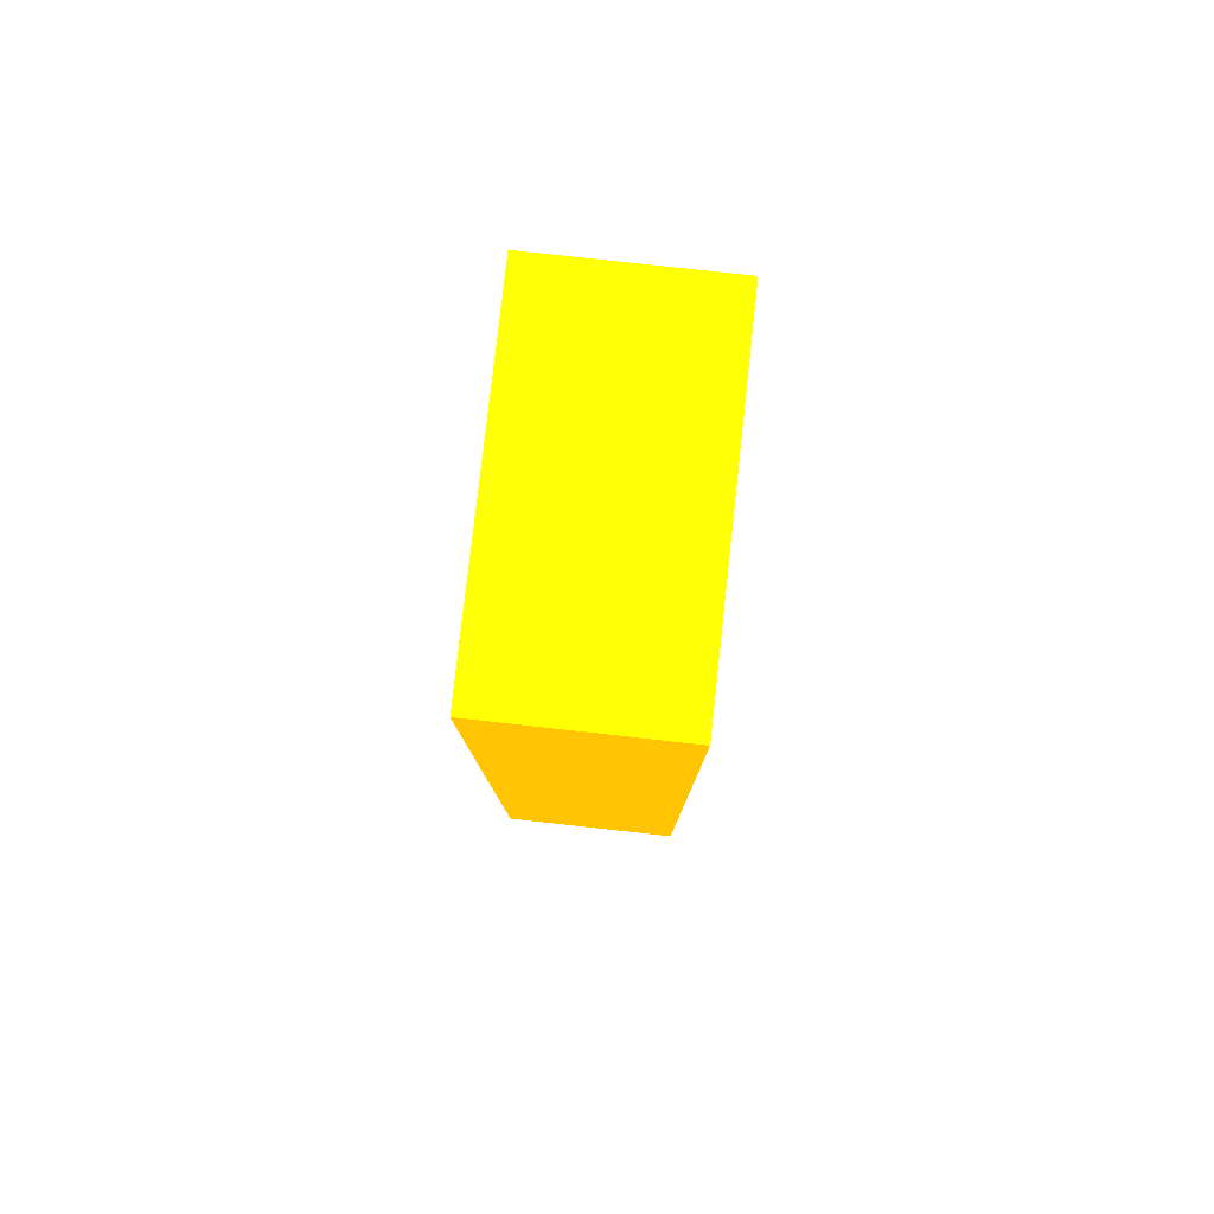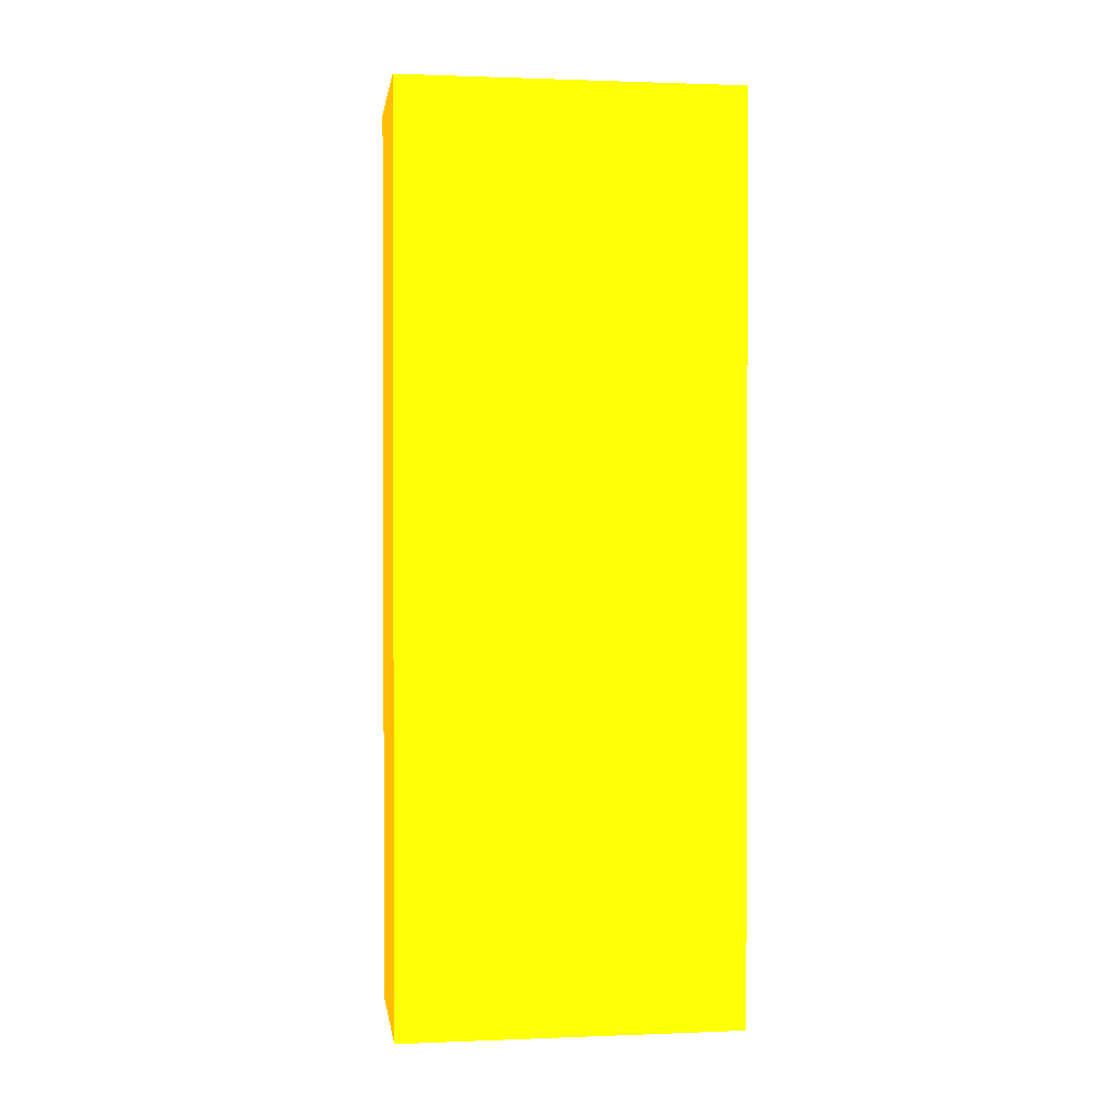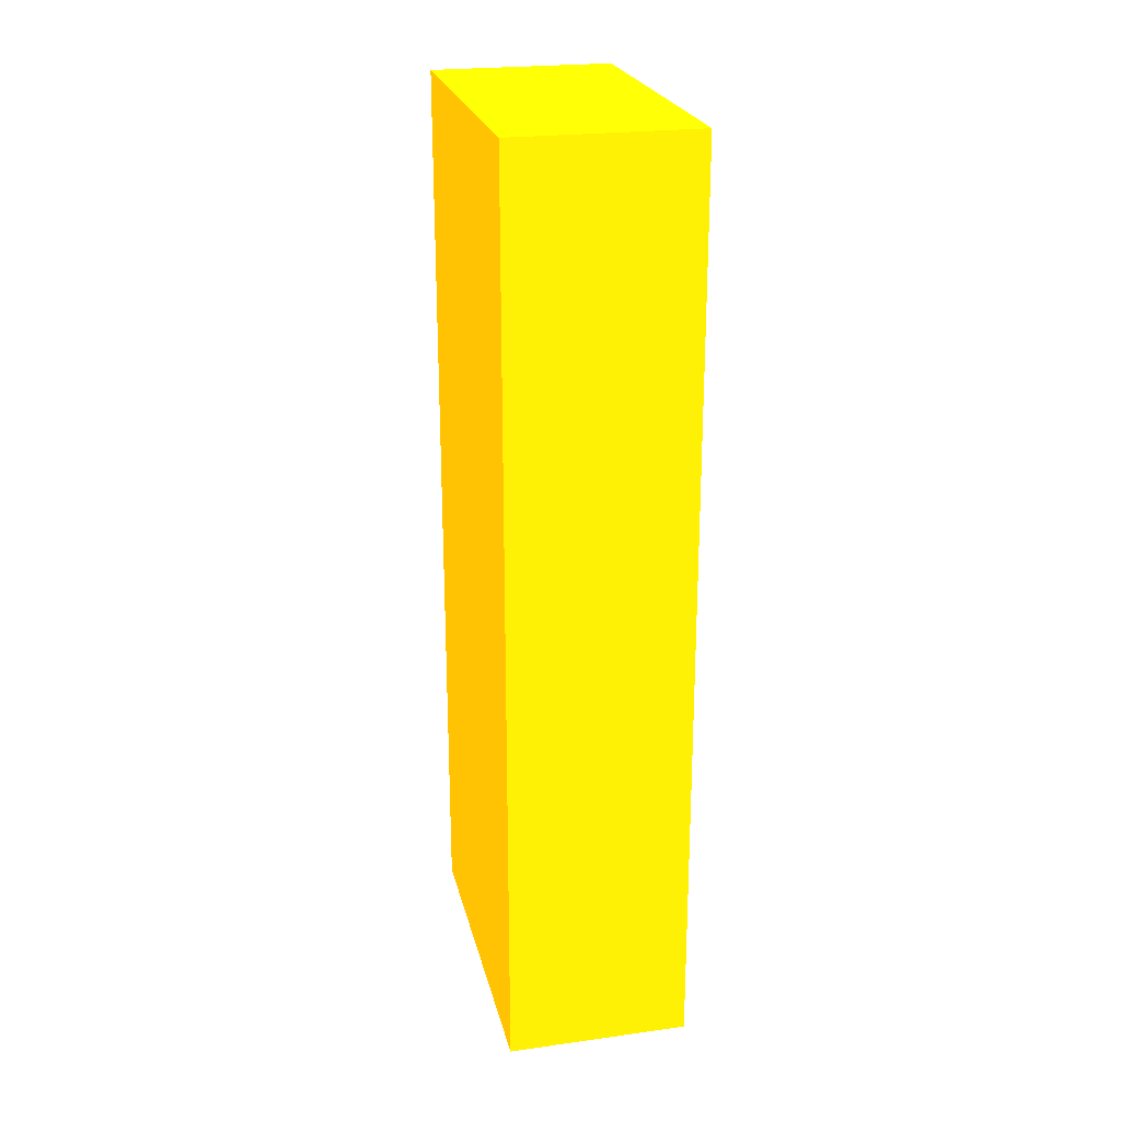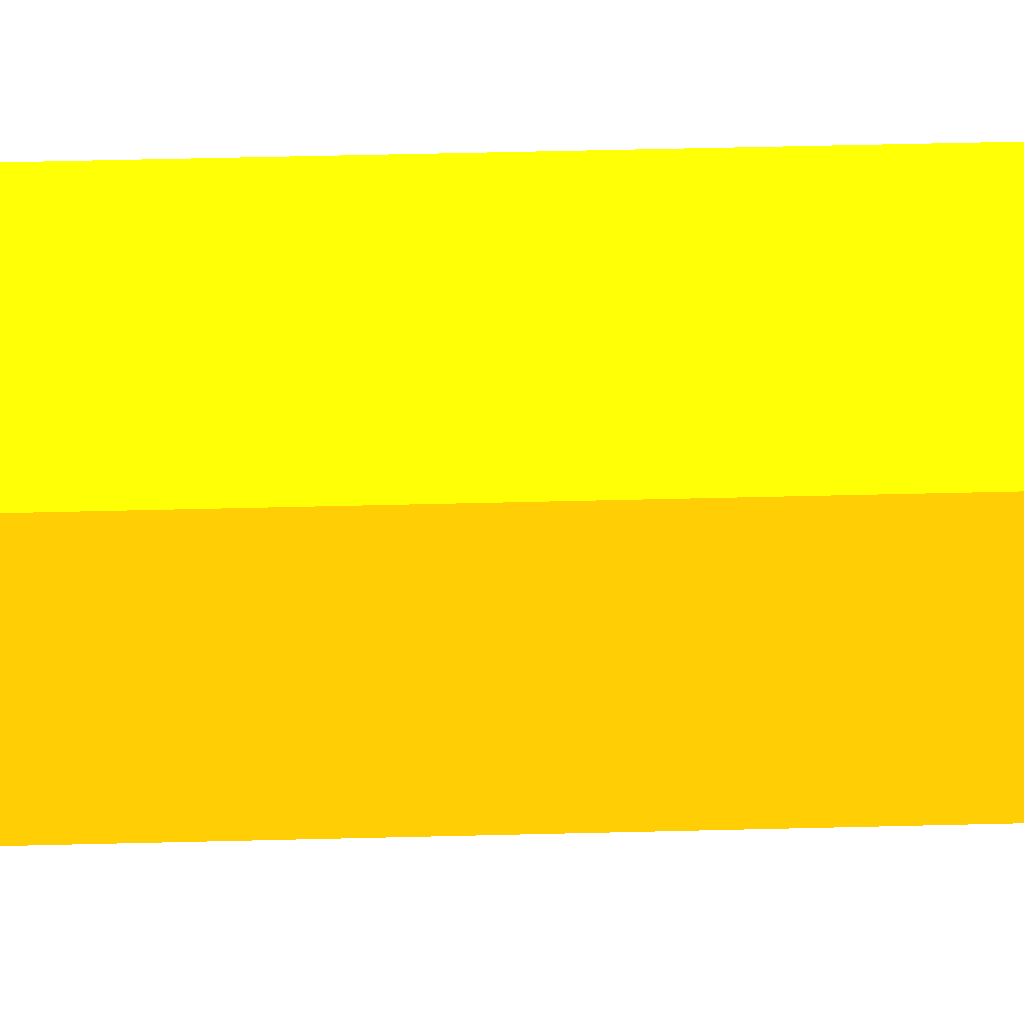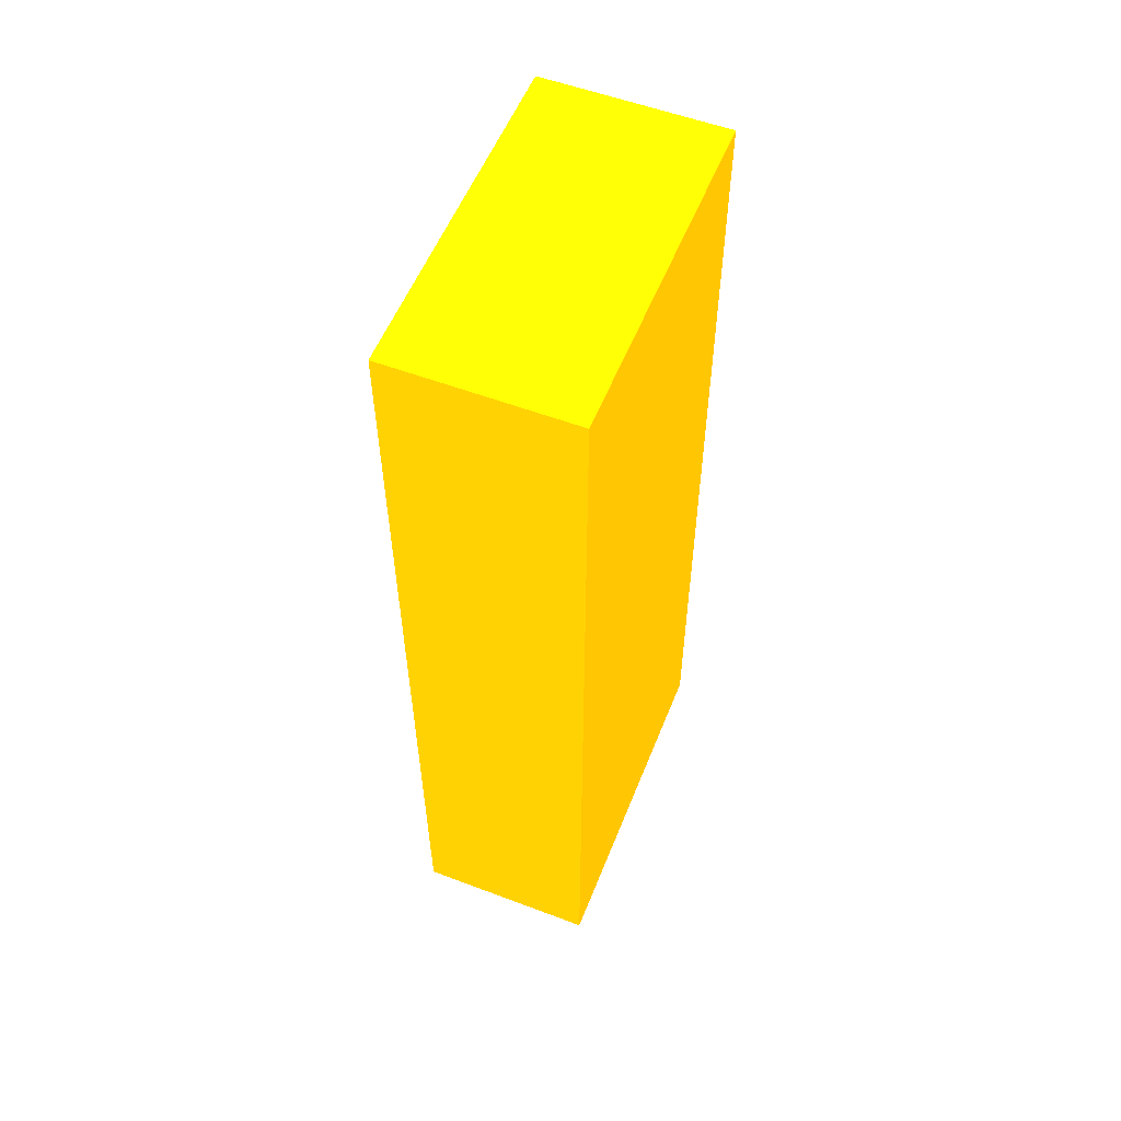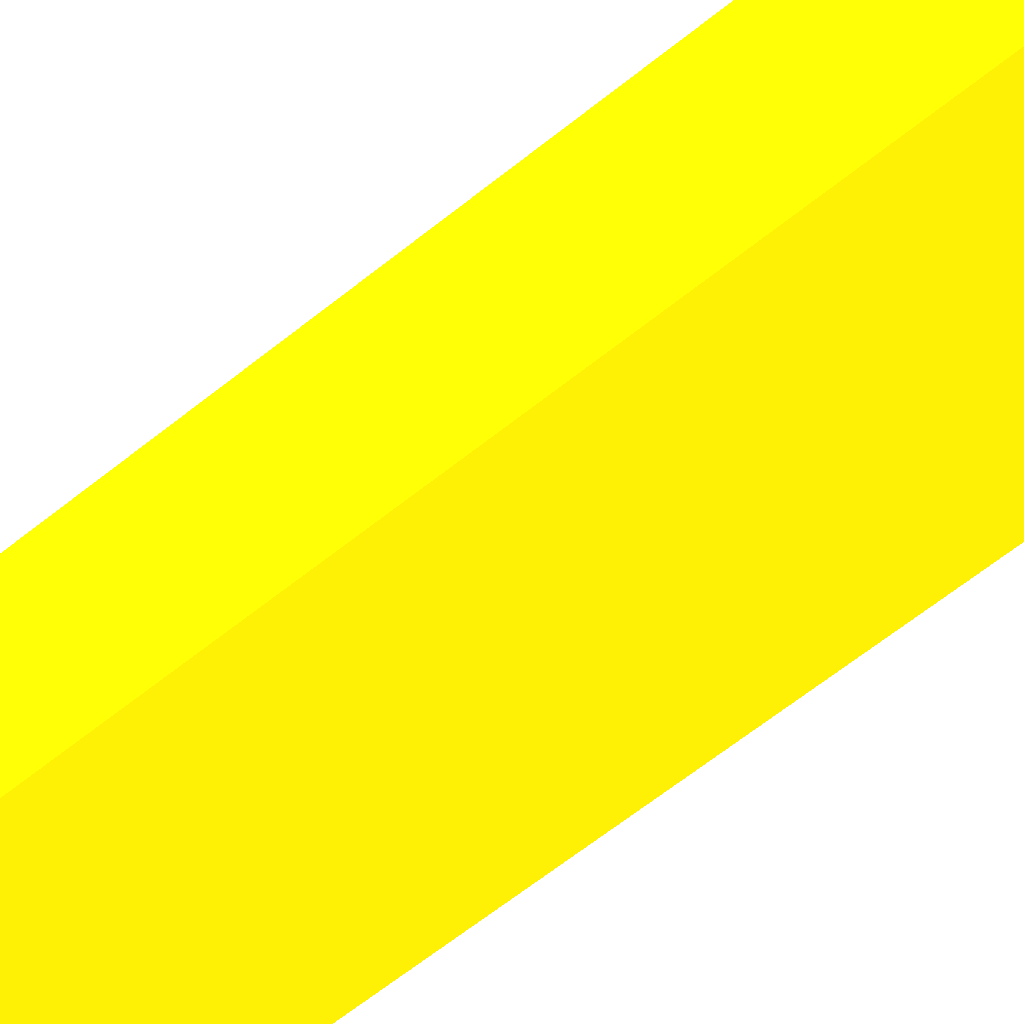
<metadata>
{"format":"obj","ext":"obj","renderer":"f3d","projection":"perspective","resolution":1024,"background":"white","views":[{"elev":79.8,"azim":-173.7,"up":"+Y"},{"elev":1.1,"azim":-98.2,"up":"+Y"},{"elev":23.6,"azim":-12.9,"up":"+Y"},{"elev":60.8,"azim":-91.4,"up":"+Z"},{"elev":55.8,"azim":-158.4,"up":"+Y"},{"elev":-66.6,"azim":-51.6,"up":"+Z"}]}
</metadata>
<code>
v 1.965 2.728 -0.9309 0.9882 0.6 0.01176
v 1.965 2.878 -0.9309 0.9882 0.6 0.01176
v 1.815 2.728 -0.9309 0.9882 0.6 0.01176
v 1.965 2.148 -0.9309 0.9882 0.6 0.01176
v 1.815 2.878 -0.9309 0.9882 0.6 0.01176
v 1.965 2.878 -1.213 0.9882 0.6 0.01176
v 1.815 2.121 -0.9309 0.9882 0.6 0.01176
v 1.825 2.121 -0.9309 0.9882 0.6 0.01176
v 1.965 2.121 -0.931 0.9882 0.6 0.01176
v 1.815 2.878 -1.213 0.9882 0.6 0.01176
v 1.965 2.728 -1.213 0.9882 0.6 0.01176
v 1.815 2.121 -1.213 0.9882 0.6 0.01176
v 1.965 2.121 -1.213 0.9882 0.6 0.01176
v 1.815 2.728 -1.213 0.9882 0.6 0.01176
f 1 2 5
f 1 5 3
f 1 3 7
f 1 7 8
f 1 8 4
f 1 4 9
f 1 9 13
f 1 13 11
f 1 11 6
f 1 6 2
f 2 6 10
f 2 10 5
f 3 5 10
f 3 10 14
f 3 14 12
f 3 12 7
f 4 8 9
f 6 11 14
f 6 14 10
f 7 12 13
f 7 13 9
f 7 9 8
f 11 13 12
f 11 12 14

</code>
